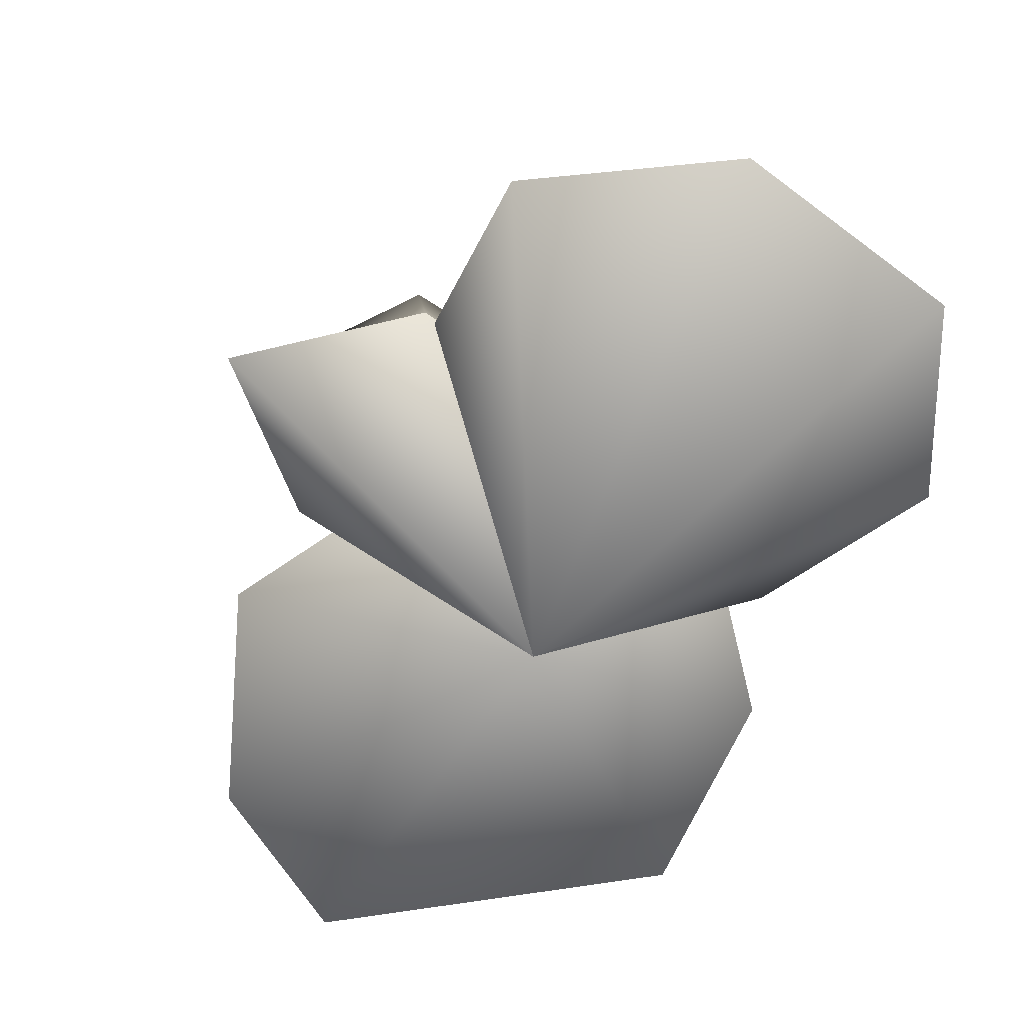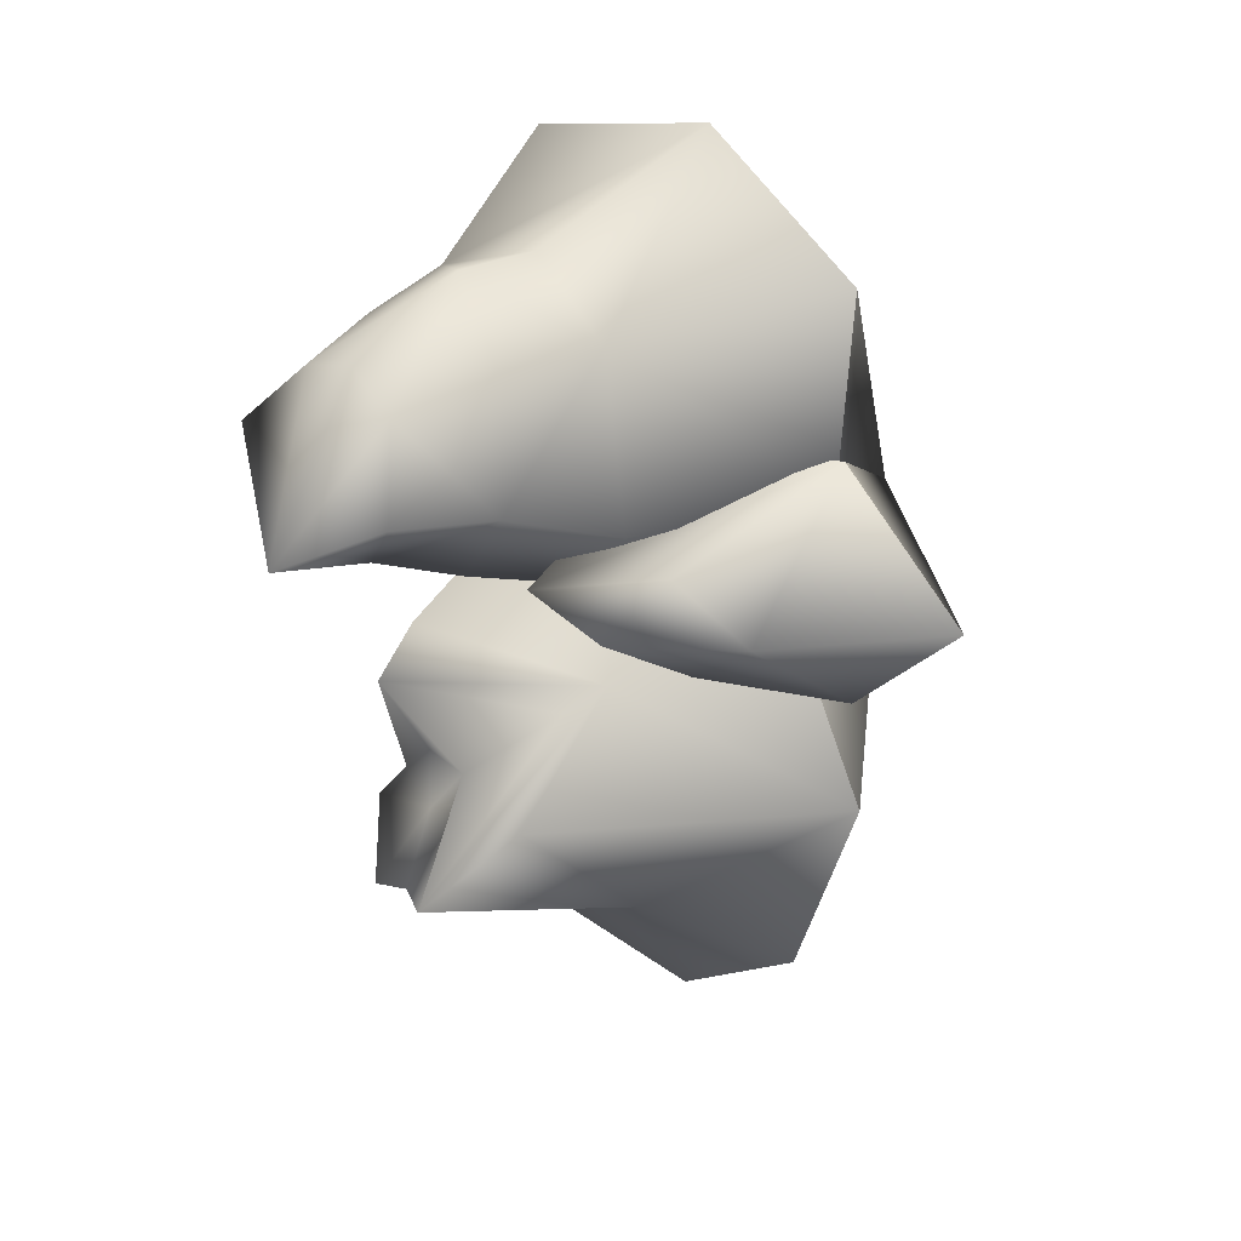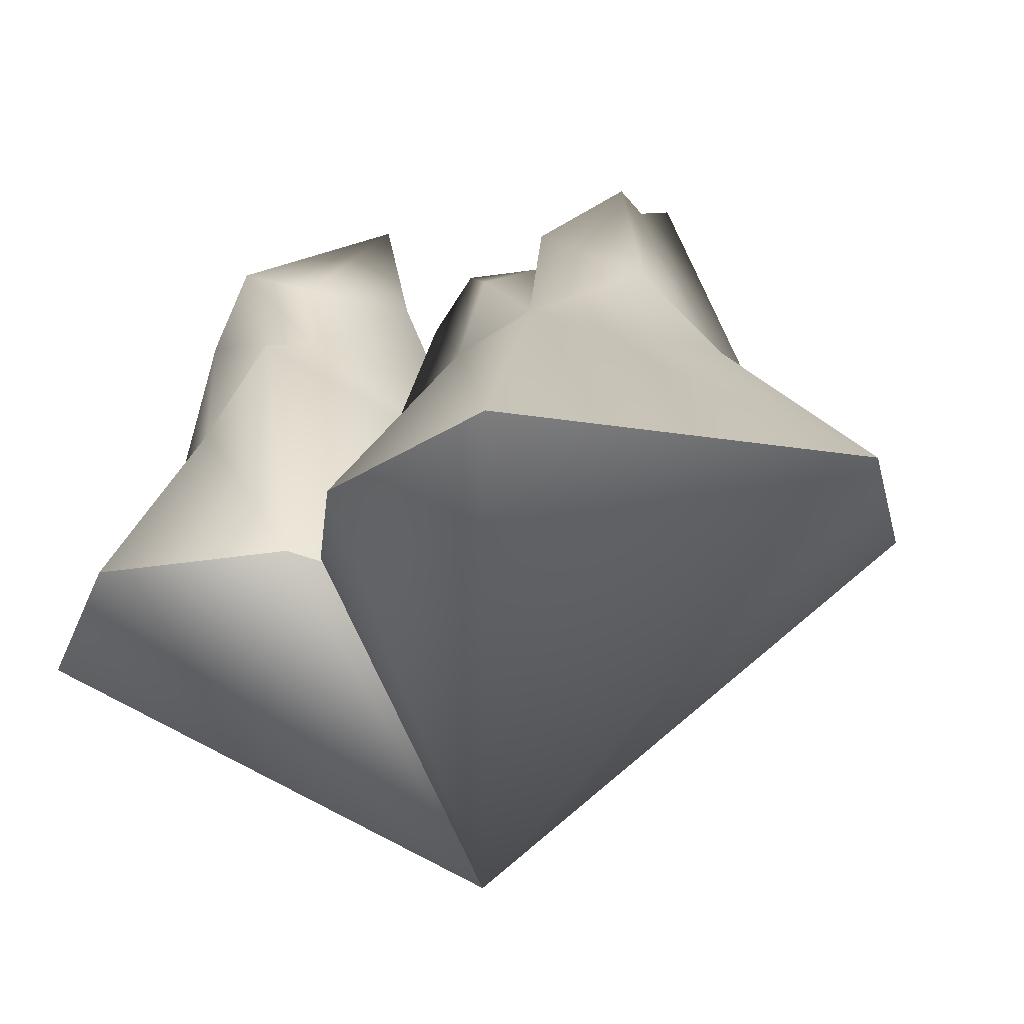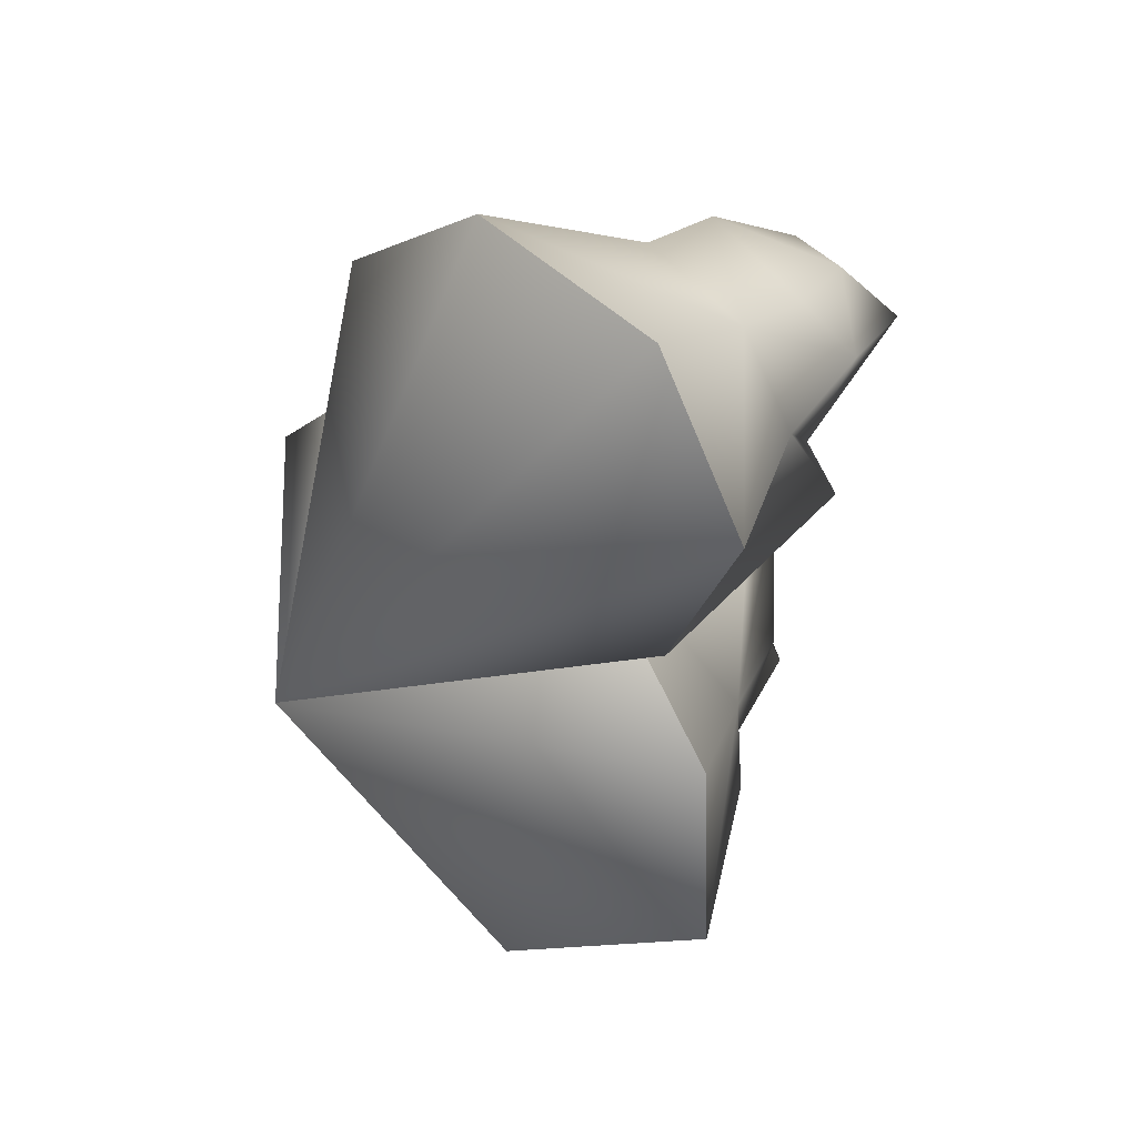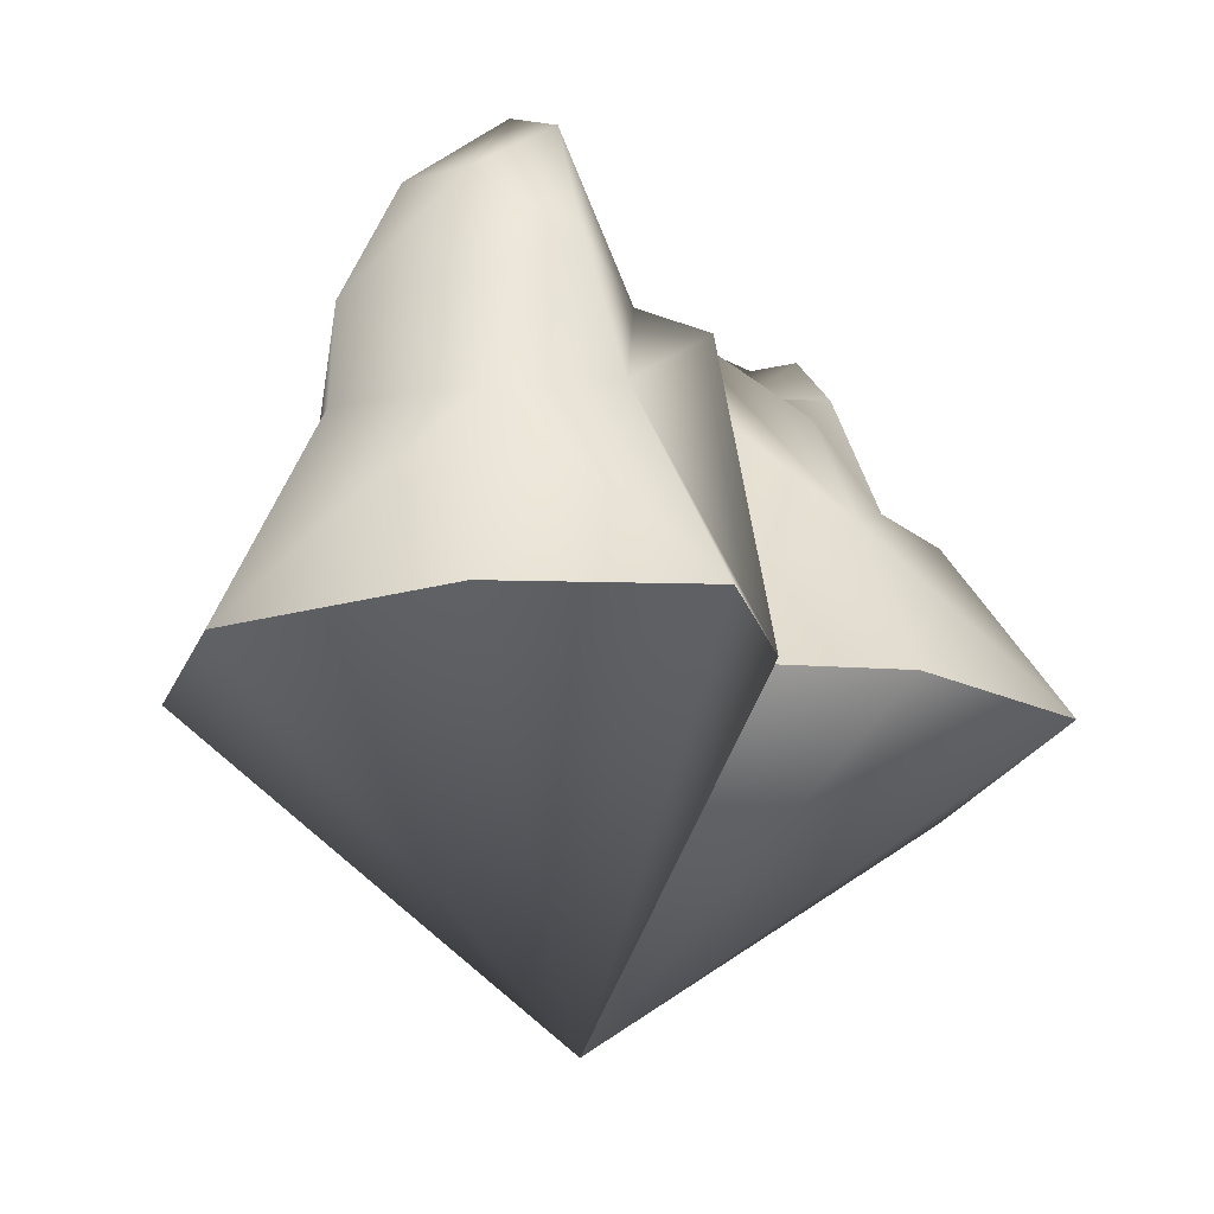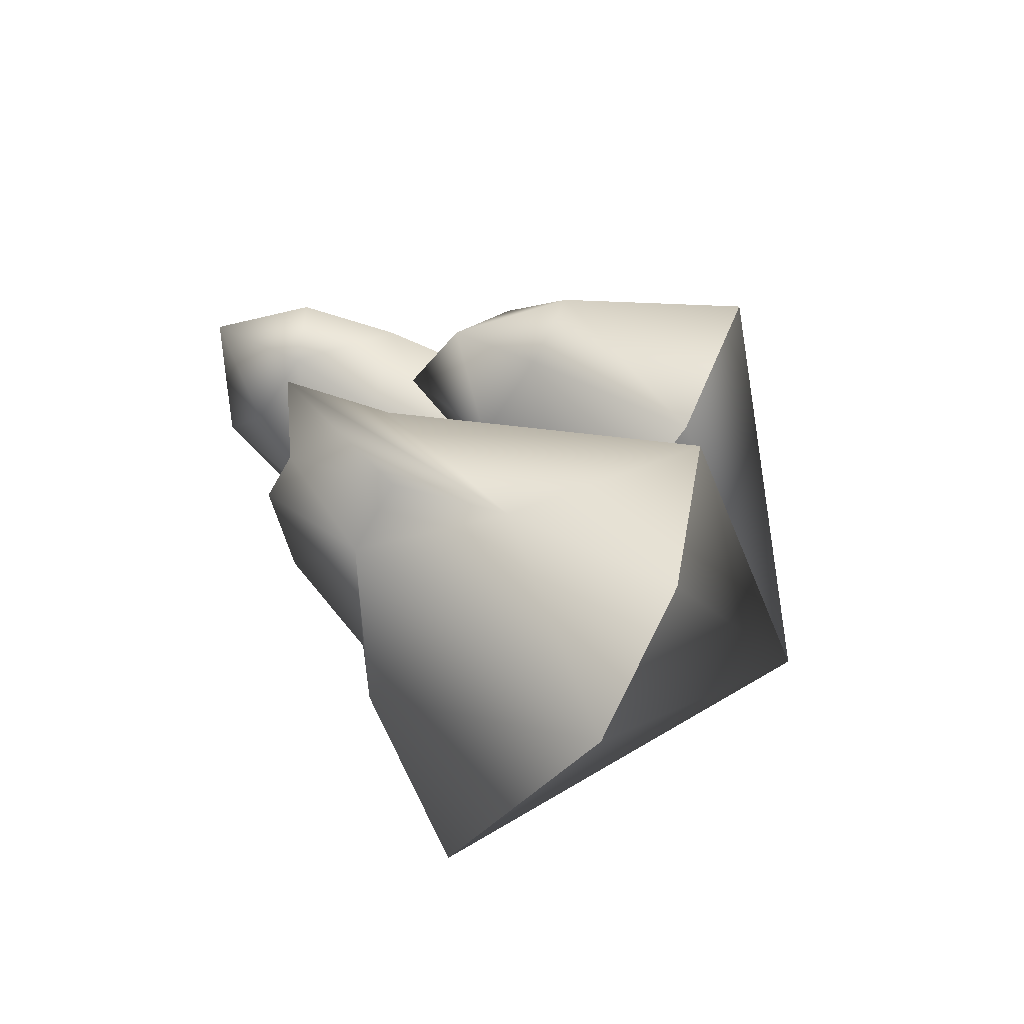
<metadata>
{"format":"obj","ext":"obj","renderer":"f3d","projection":"perspective","resolution":1024,"background":"white","views":[{"elev":-66.7,"azim":-26.9,"up":"+Y"},{"elev":24.5,"azim":-134.8,"up":"+Z"},{"elev":-26.9,"azim":133.3,"up":"+Y"},{"elev":34.7,"azim":45.6,"up":"+Z"},{"elev":-17.2,"azim":41.4,"up":"+Y"},{"elev":-69.7,"azim":-121.3,"up":"+Z"}]}
</metadata>
<code>
v -8.908 47.5 -16.68
v 3.135 43.98 -11.46
v 13.43 43.98 -22.33
v -5.479 43.98 -4.008
v -16.68 43.98 -6.098
v -19.68 45.73 -11.74
v -15.15 60.73 -30.19
v -4.153 60.73 -33.17
v 57.6 -31.38 -46.27
v 31.48 9.25 -36.14
v 29.13 9.25 -10.22
v 55.08 -31.38 5.664
v 9.149 -31.38 59.37
v 1.292 42.25 25.71
v -28.78 9.25 8.597
v -45.36 -31.38 27
v -72.08 -31.38 -23.25
v -34.77 43 -15.36
v -36.97 7 -48.02
v -50.87 -33.62 -74.91
v -13.79 -33.62 -96.9
v -9.669 7 -57.78
v 22.85 16.88 -27.07
v 18.86 34.38 -8.483
v -1.407 55.38 16.06
v -21.42 16.88 1.413
v -31.39 71.12 -25.33
v -23.78 34.38 -33.87
v -4.737 34.38 -39.02
v 57.6 -31.38 -46.27
v 55.08 -31.38 5.664
v -16.88 -102.8 25.61
v 9.149 -31.38 59.37
v -45.36 -31.38 27
v -72.08 -31.38 -23.25
v -50.87 -33.62 -74.91
v -13.79 -33.62 -96.9
v 64.61 -32.25 75.35
v 36.6 15.25 72.15
v 24.51 10.25 98.48
v 41.84 -37.25 119.9
v 30.5 45.75 78.25
v 20.71 35.75 93.58
v 22.54 71.25 76.77
v 11.24 61.25 90.22
v -10 90.75 56.25
v -14.93 -37.25 130.3
v -7.143 10.25 108.7
v -5.786 31.75 108.6
v -4.013 61.25 93.32
v -28.92 10.25 91.31
v -60.46 -37.25 101.2
v -23.43 35.75 88.53
v -16.25 61.25 84.64
v -60.46 -32.25 52.56
v -40.59 15.25 50.89
v -33.43 45.75 61.97
v -26.25 71.25 64.82
v -18.81 15.25 33.52
v -14.93 -32.25 23.51
v -15.79 40.75 41.9
v -14.01 66.25 52.44
v 41.84 -32.25 33.88
v 38.6 31.25 48.72
v 20.71 40.75 51.92
v 11.24 66.25 64.54
v 64.61 -32.25 75.35
v 41.84 -37.25 119.9
v -16.88 -102.8 25.61
v -14.93 -37.25 130.3
v -60.46 -37.25 101.2
v -60.46 -32.25 52.56
v -14.93 -32.25 23.51
v 41.84 -32.25 33.88
v -50.64 32.75 33.72
v -30.53 11.25 26.3
v -57.82 11.25 21.34
v -29.78 35.25 41.31
v -60.34 21.25 48.96
v -75.18 11.25 33.5
v -68.16 -31.75 3.5
v -12.45 -31.75 17.35
v -9.517 -31.75 53.83
v -63.42 -31.75 62.52
v -99.66 -31.75 31.41
v -68.16 -31.75 3.5
v -12.45 -31.75 17.35
v -16.88 -102.8 25.61
v -9.517 -31.75 53.83
v -63.42 -31.75 62.52
v -99.66 -31.75 31.41
g Sphere01
f 1 2 3
f 1 4 2
f 1 5 4
f 1 6 5
f 1 7 6
f 1 8 7
f 1 3 8
f 9 10 11
f 9 11 12
f 12 11 13
f 11 14 13
f 13 14 15
f 13 15 16
f 16 15 17
f 15 18 17
f 17 18 19
f 17 19 20
f 20 19 21
f 19 22 21
f 21 22 10
f 21 10 9
f 10 23 11
f 23 24 11
f 11 24 25
f 11 25 14
f 14 25 15
f 25 26 15
f 15 26 27
f 15 27 18
f 18 27 19
f 27 28 19
f 19 28 29
f 19 29 22
f 22 29 10
f 29 23 10
f 23 3 2
f 23 2 24
f 24 2 25
f 2 4 25
f 25 4 5
f 25 5 26
f 26 5 27
f 5 6 27
f 27 6 7
f 27 7 28
f 28 7 29
f 7 8 29
f 29 8 3
f 29 3 23
f 30 31 32
f 31 33 32
f 33 34 32
f 34 35 32
f 35 36 32
f 36 37 32
f 37 30 32
g Cylinder01
f 38 39 40
f 38 40 41
f 39 42 40
f 42 43 40
f 42 44 45
f 42 45 43
f 44 46 45
f 41 40 47
f 40 48 47
f 40 43 49
f 40 49 48
f 43 45 49
f 45 50 49
f 45 46 50
f 47 48 51
f 47 51 52
f 48 49 51
f 49 53 51
f 49 50 54
f 49 54 53
f 50 46 54
f 52 51 55
f 51 56 55
f 51 53 57
f 51 57 56
f 53 54 57
f 54 58 57
f 54 46 58
f 55 56 59
f 55 59 60
f 56 57 59
f 57 61 59
f 57 58 62
f 57 62 61
f 58 46 62
f 60 59 63
f 59 64 63
f 59 61 65
f 59 65 64
f 61 62 65
f 62 66 65
f 62 46 66
f 63 64 39
f 63 39 38
f 64 65 39
f 65 42 39
f 65 66 44
f 65 44 42
f 66 46 44
f 67 68 69
f 68 70 69
f 70 71 69
f 71 72 69
f 72 73 69
f 73 74 69
f 74 67 69
g Sphere04
f 75 76 77
f 75 78 76
f 75 79 78
f 75 80 79
f 75 77 80
f 81 77 82
f 77 76 82
f 82 76 78
f 82 78 83
f 83 78 84
f 78 79 84
f 84 79 80
f 84 80 85
f 85 80 81
f 80 77 81
f 86 87 88
f 87 89 88
f 89 90 88
f 90 91 88
f 91 86 88

</code>
